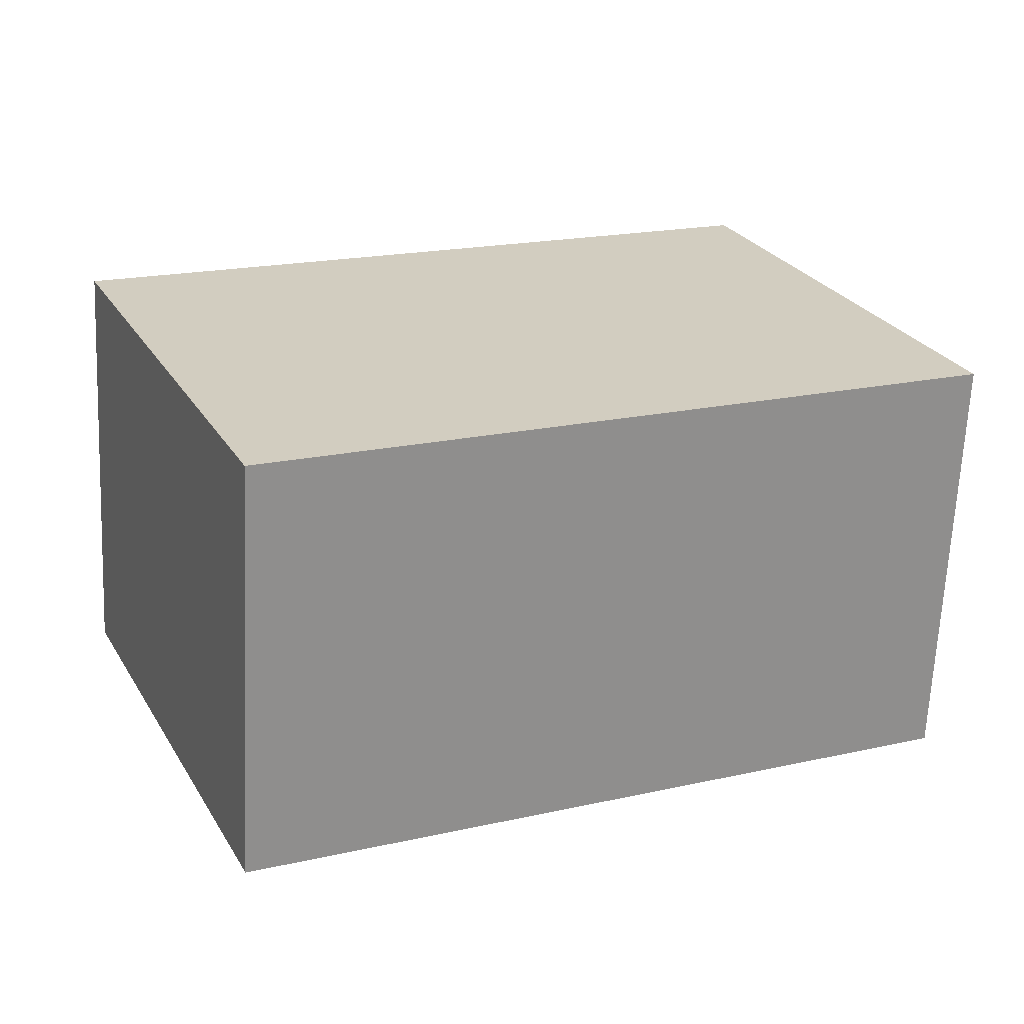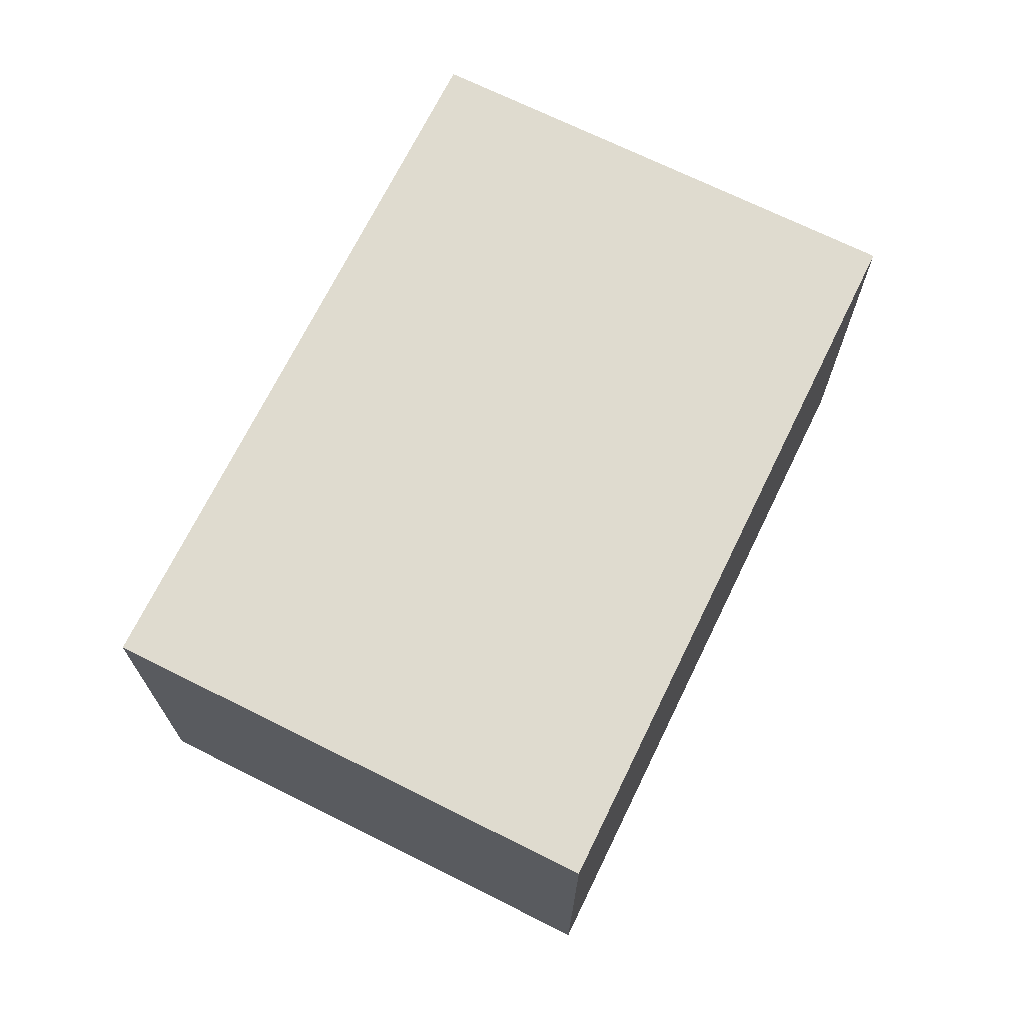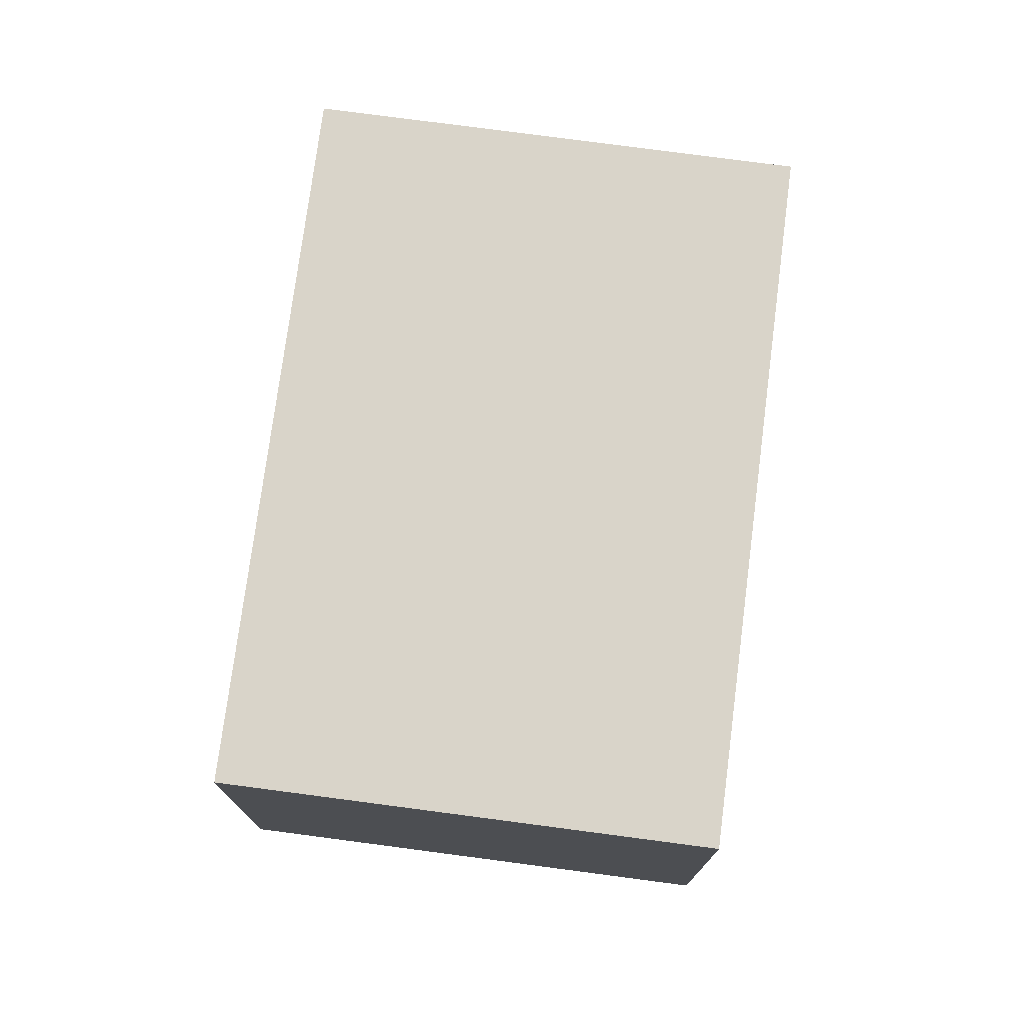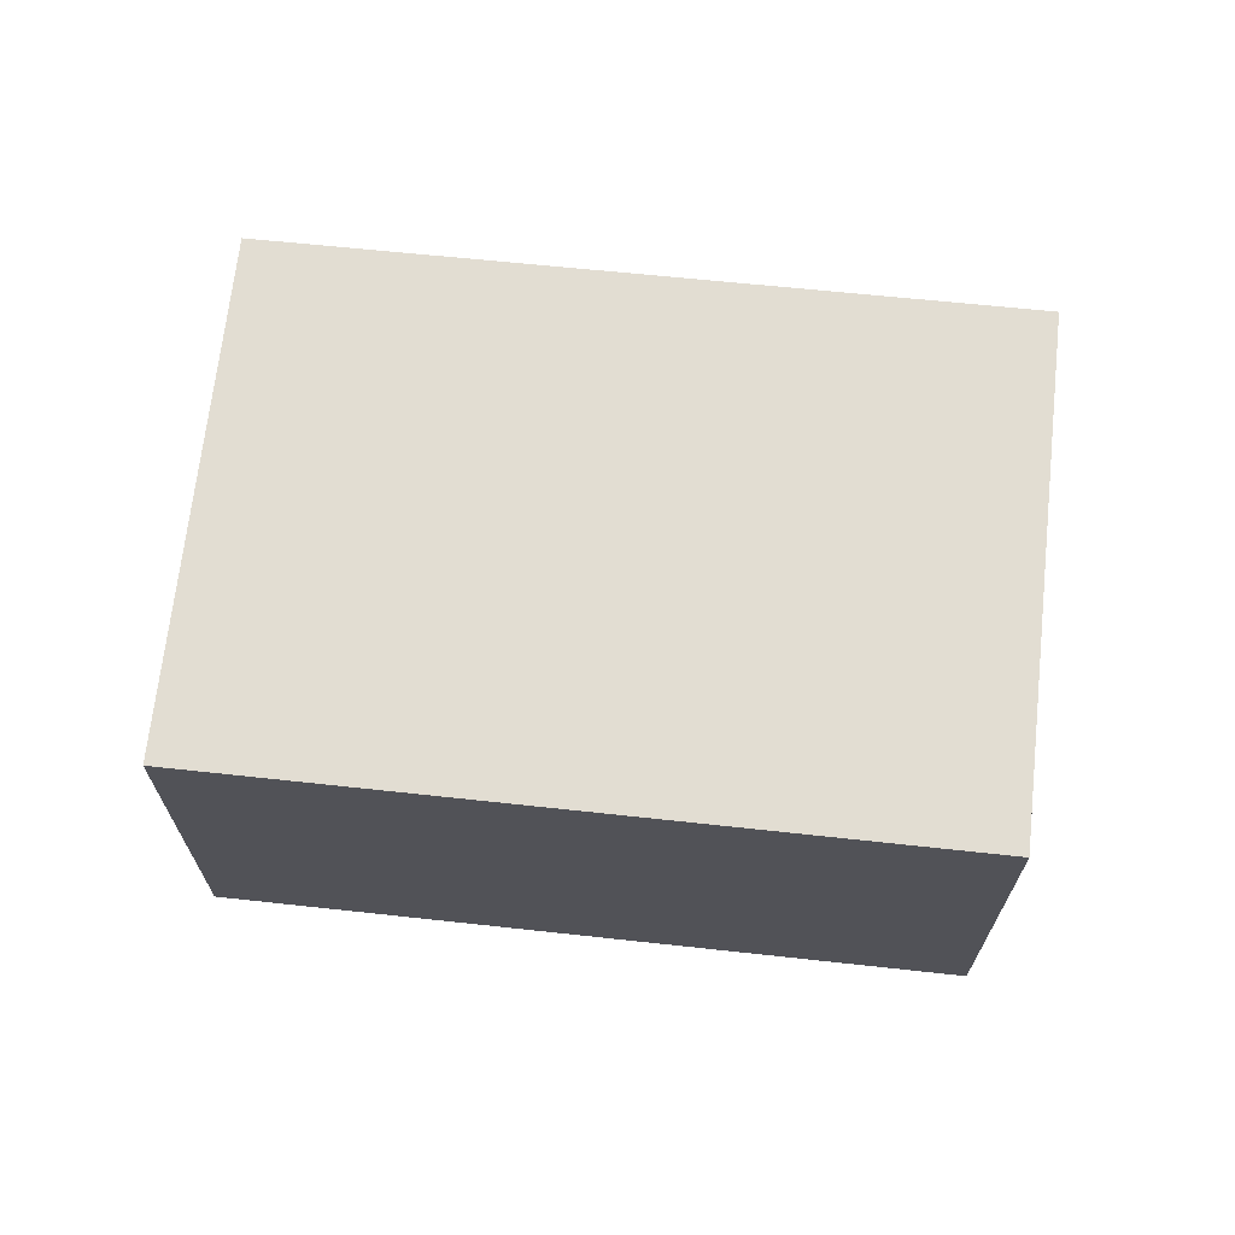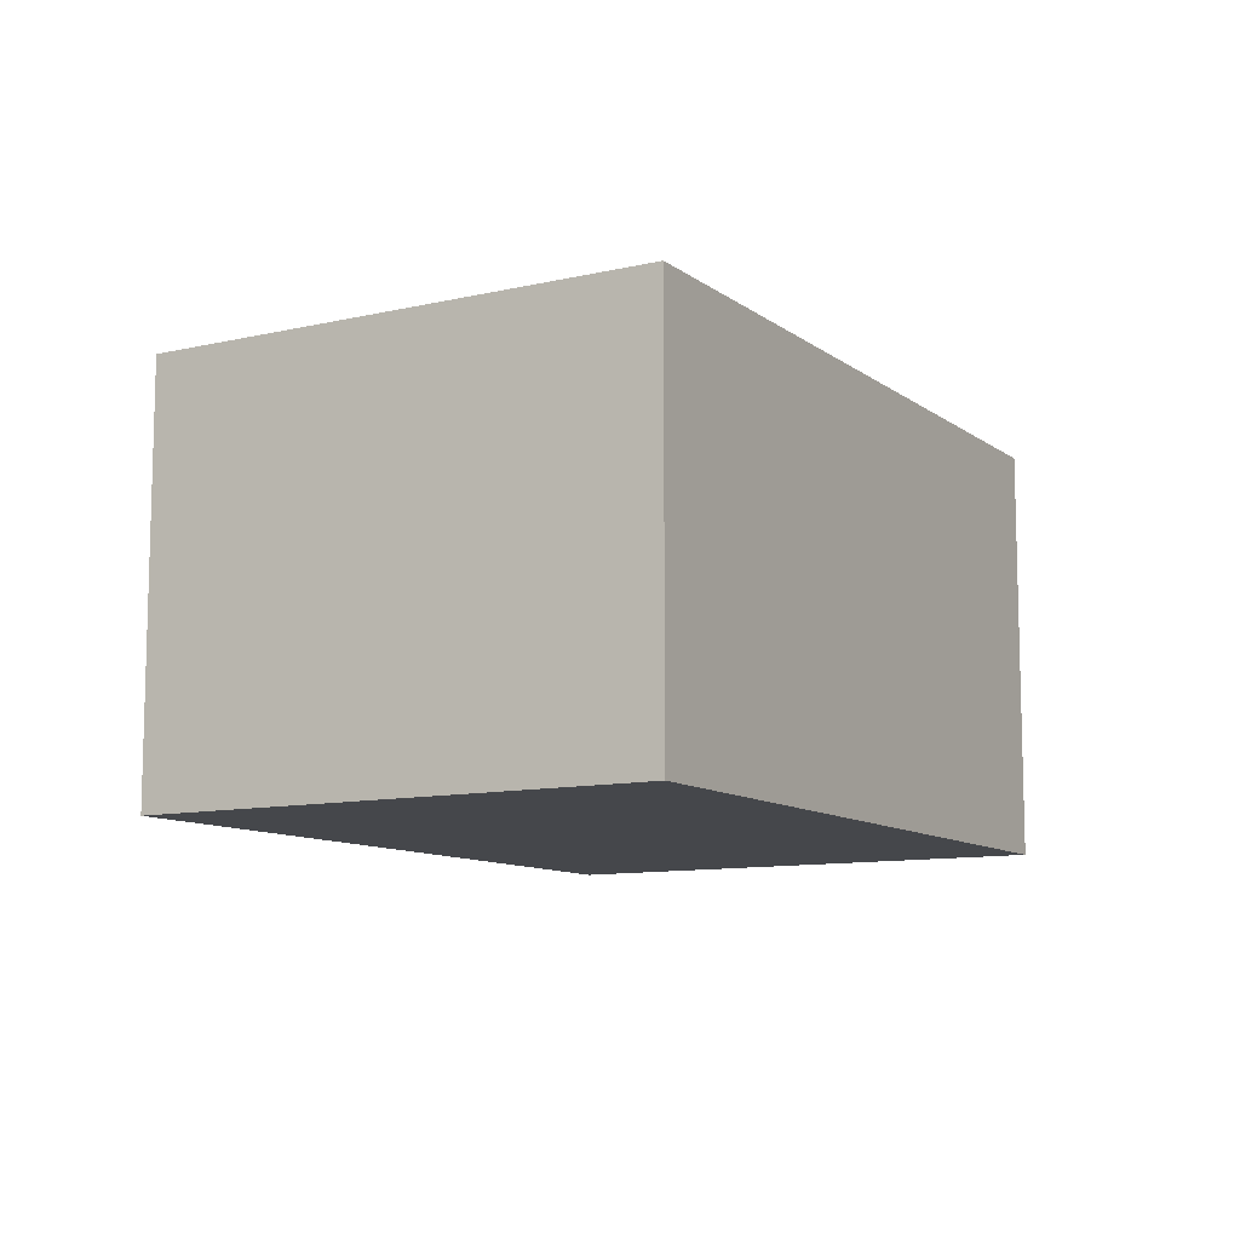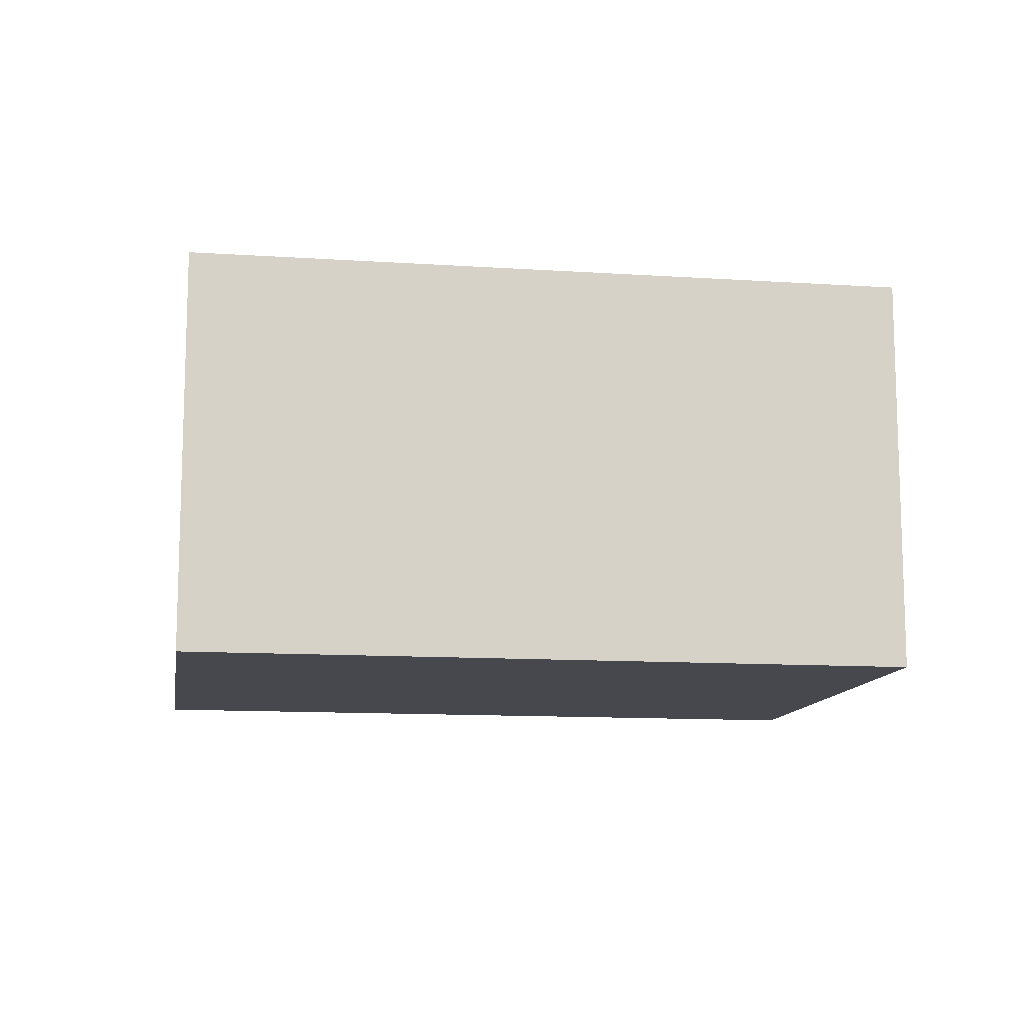
<metadata>
{"format":"obj","ext":"obj","renderer":"f3d","projection":"perspective","resolution":1024,"background":"white","views":[{"elev":-66.0,"azim":177.4,"up":"+Z"},{"elev":70.4,"azim":140.1,"up":"+Y"},{"elev":74.9,"azim":-58.7,"up":"+Y"},{"elev":68.2,"azim":30.0,"up":"+Y"},{"elev":-10.2,"azim":144.1,"up":"+Y"},{"elev":-11.8,"azim":14.8,"up":"+Y"}]}
</metadata>
<code>
v  0 5.447 3.335e-16
v  11.82 5.447 2.222
v  9.078 5.447 -4.067
v  4.469 5.447 5.466
v  2.747 5.447 6.226
v  11.82 -1.361e-16 2.222
v  4.469 -3.347e-16 5.466
v  2.747 -3.812e-16 6.226
v  9.078 2.49e-16 -4.067
v  0 0 0
g defaultobject
f 1 2 3
f 2 1 4
f 4 1 5
f 4 6 2
f 6 4 5
f 6 5 7
f 7 5 8
f 6 3 2
f 3 6 9
f 9 1 3
f 1 9 10
f 10 5 1
f 5 10 8
f 7 9 6
f 9 7 8
f 9 8 10

</code>
